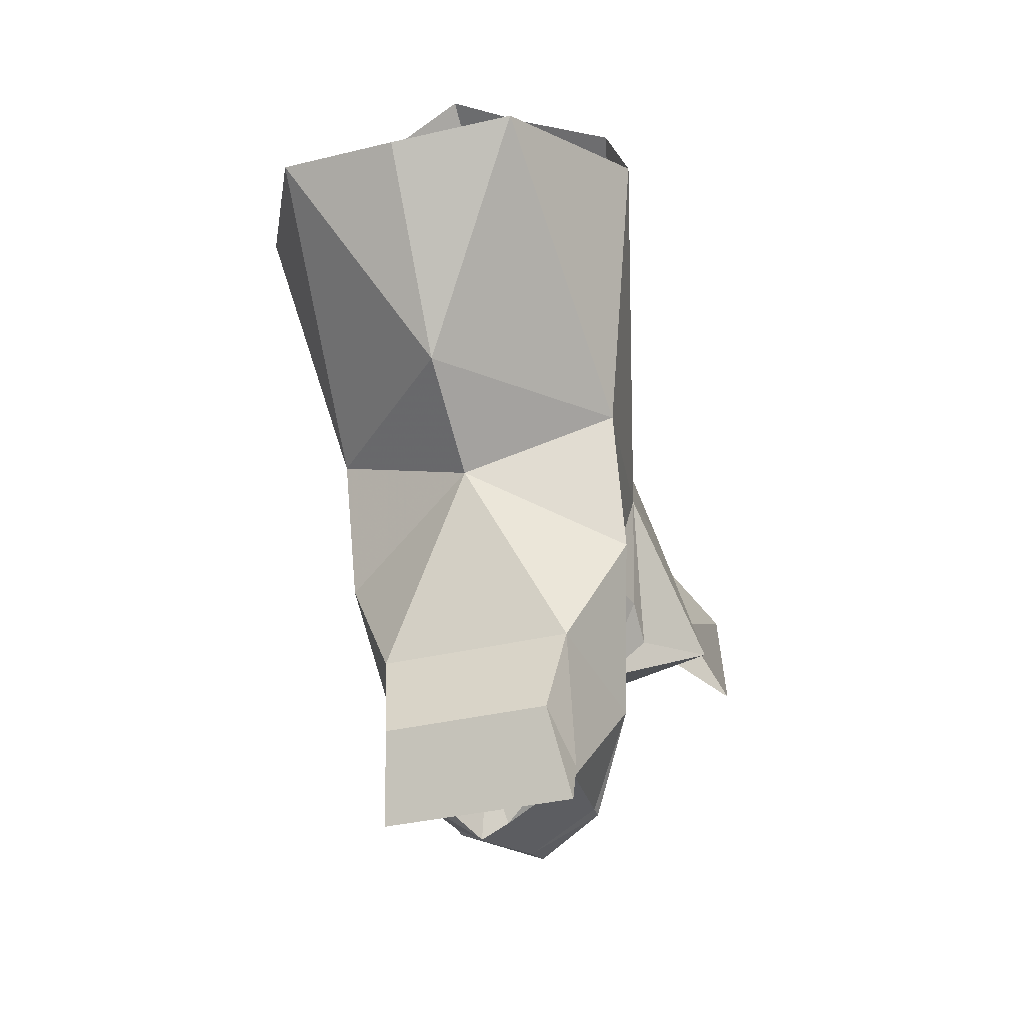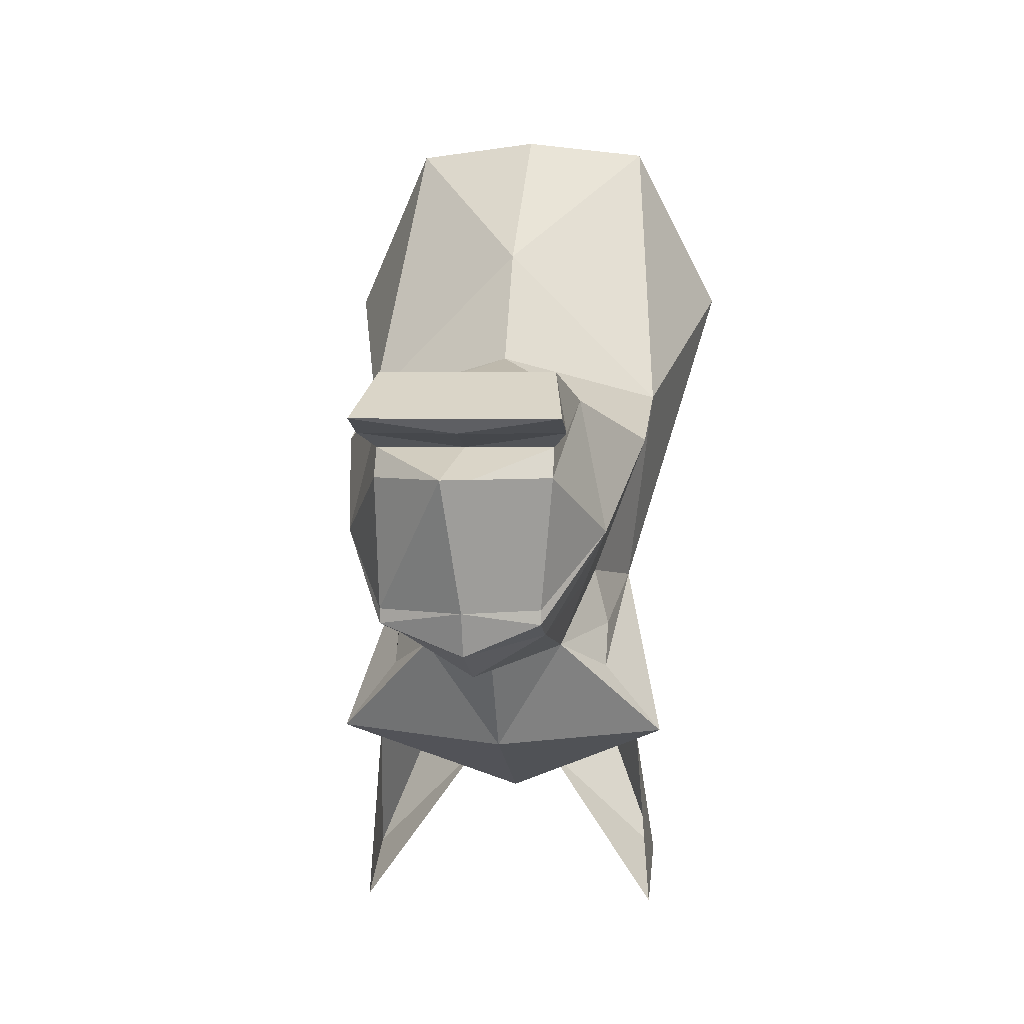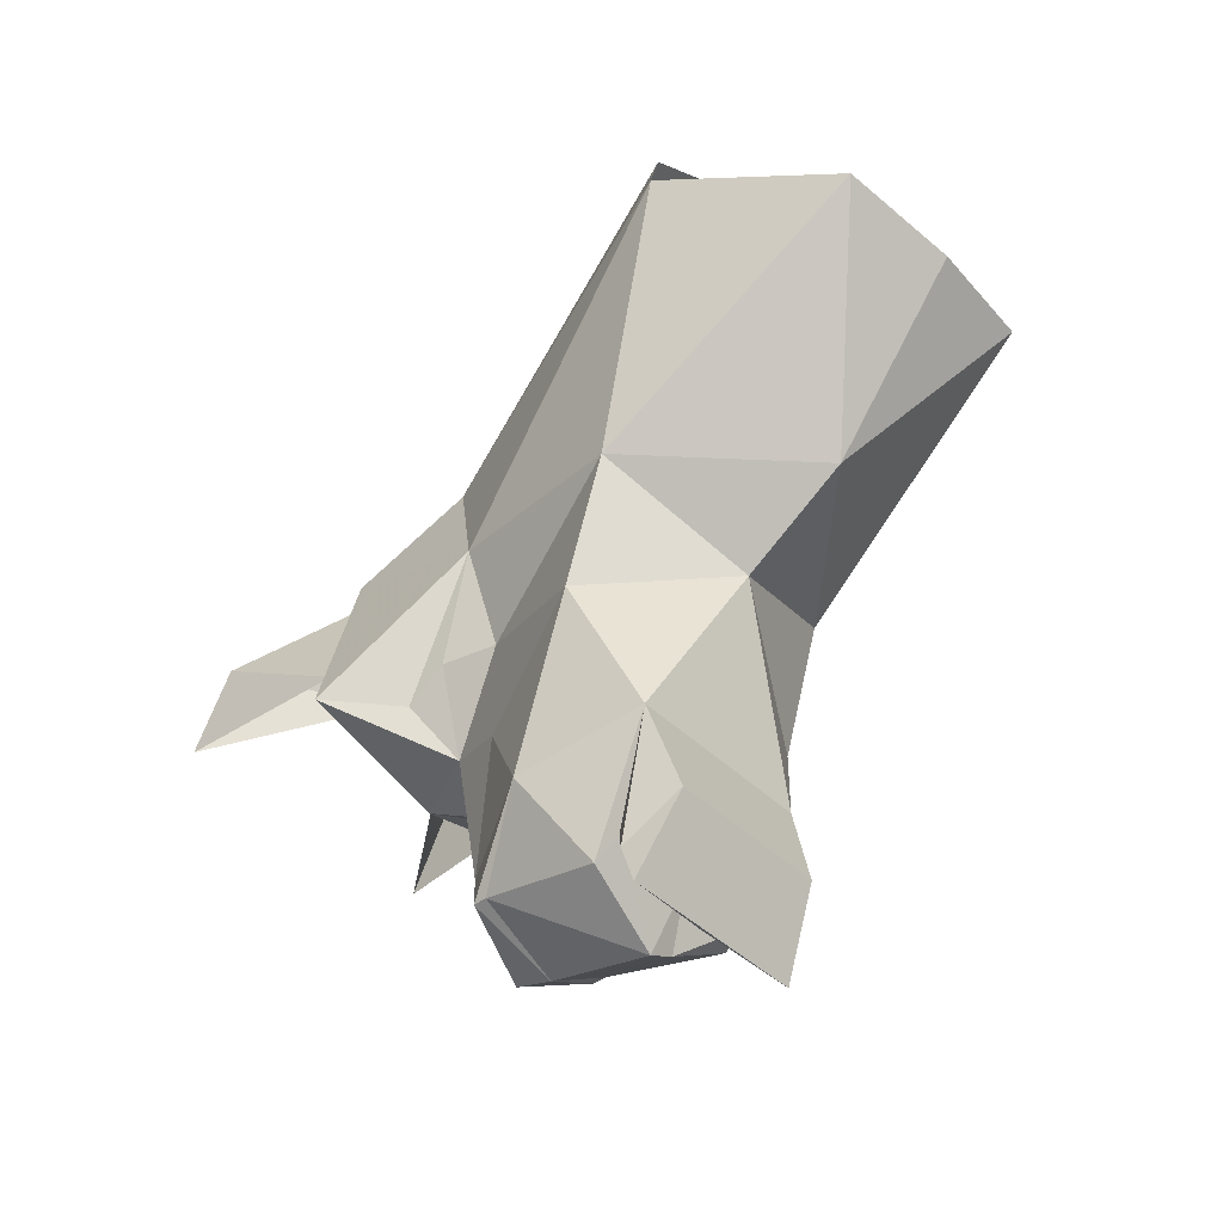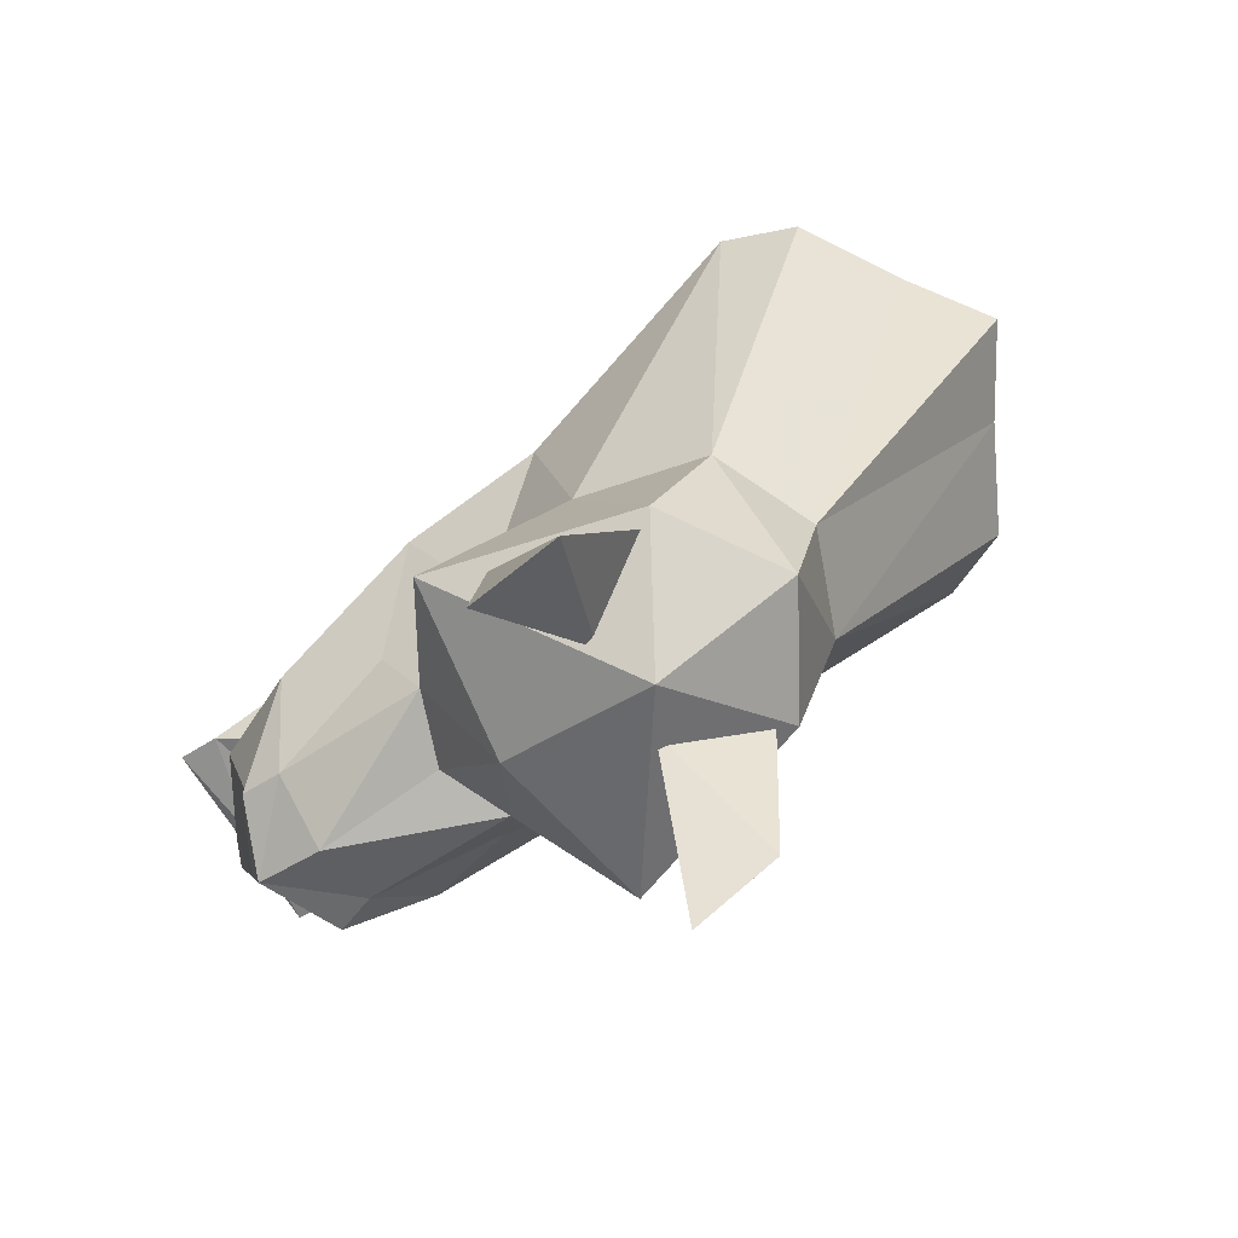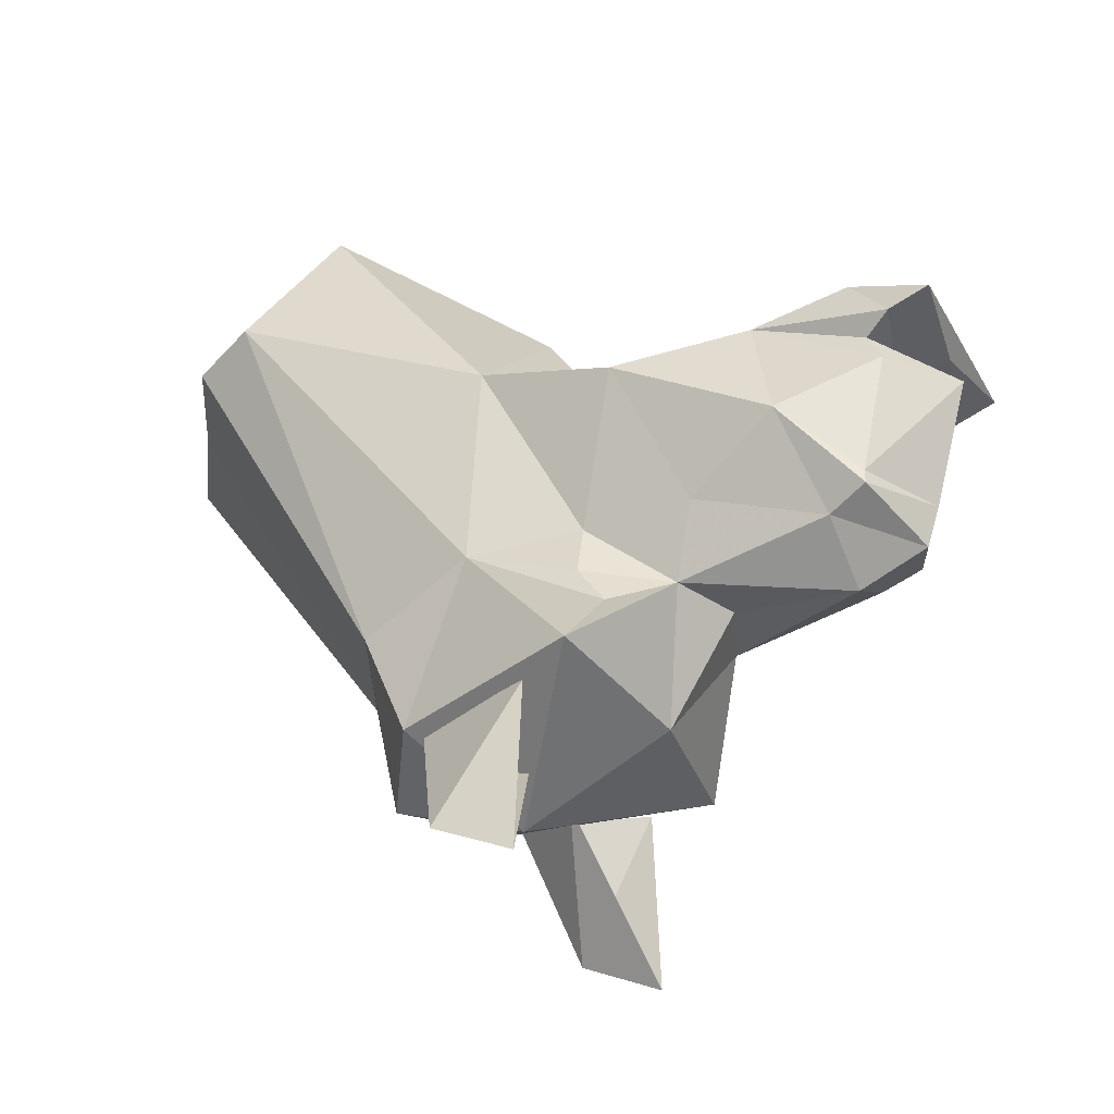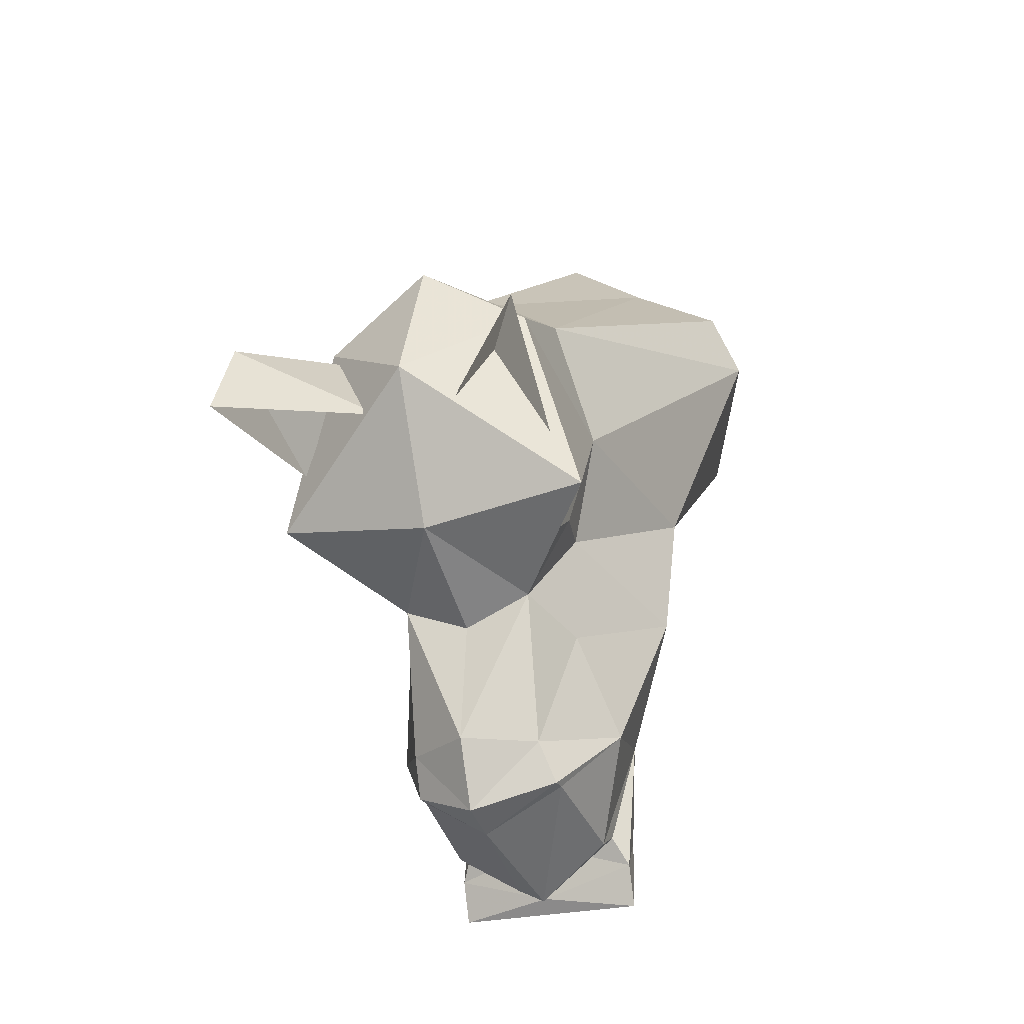
<metadata>
{"format":"obj","ext":"obj","renderer":"f3d","projection":"perspective","resolution":1024,"background":"white","views":[{"elev":-35.5,"azim":-162.5,"up":"+Z"},{"elev":3.6,"azim":-173.2,"up":"+Y"},{"elev":-43.9,"azim":131.9,"up":"+Z"},{"elev":-76.6,"azim":-56.2,"up":"+Y"},{"elev":-35.7,"azim":116.5,"up":"+Y"},{"elev":-24.6,"azim":22.3,"up":"+Z"}]}
</metadata>
<code>
v -0.02344 -3.242 -0.1719
v -0.08594 -3.305 -0.1484
v -0.08594 -3.328 -0.1953
v -0.07812 -3.227 -0.1953
v -0.05469 -3.227 -0.125
v 0.08594 -3.328 -0.1953
v 0.08594 -3.305 -0.1484
v 0.02344 -3.242 -0.1719
v 0.05469 -3.227 -0.125
v 0.07812 -3.227 -0.1953
v 0 -3.266 -0.1562
v 0.0625 -3.227 -0.1172
v 0 -3.234 -0.07812
v -0.0625 -3.227 -0.1172
v -0.09375 -3.219 -0.2266
v 0 -3.227 -0.2422
v 0.09375 -3.219 -0.2266
v 0.07031 -3.133 -0.1562
v 0.05469 -3.156 -0.08594
v 0 -3.164 -0.0625
v -0.05469 -3.156 -0.08594
v -0.07031 -3.133 -0.1562
v -0.0625 -3.18 -0.2344
v -0.03906 -3.164 -0.2656
v 0 -3.164 -0.2812
v 0.03906 -3.164 -0.2656
v 0.0625 -3.18 -0.2344
v 0.0625 -3.156 -0.2188
v 0.05469 -3.125 -0.2188
v 0.08594 -3.023 -0.1719
v 0.1172 -2.961 -0.03125
v 0.1016 -2.969 0.007812
v 0.04688 -2.969 0.03906
v 0 -2.969 0.07031
v -0.04688 -2.969 0.03906
v -0.1016 -2.969 0.007812
v -0.1172 -2.961 -0.03125
v -0.08594 -3.023 -0.1719
v -0.05469 -3.125 -0.2188
v -0.0625 -3.156 -0.2188
v -0.05469 -3.125 -0.2812
v -0.03906 -3.148 -0.3516
v 0 -3.172 -0.3516
v 0.03906 -3.148 -0.3516
v 0.05469 -3.125 -0.2812
v 0 -2.938 -0.1719
v 0 -3 -0.2109
v -0.07031 -2.867 -0.0625
v 0 -2.859 -0.07031
v 0.07031 -2.867 -0.0625
v 0 -3.156 -0.3906
v 0.04688 -3.141 -0.375
v 0.07031 -3.094 -0.3359
v 0.08594 -3.047 -0.25
v 0.05469 -3.023 -0.3203
v 0 -3.023 -0.3203
v -0.05469 -3.023 -0.3203
v -0.08594 -3.047 -0.25
v -0.07031 -3.094 -0.3359
v -0.03906 -3.141 -0.375
v 0.007812 -3.062 -0.4219
v 0.04688 -3.062 -0.3906
v 0.04688 -3.133 -0.375
v 0 -3.133 -0.3984
v -0.007812 -3.062 -0.4141
v 0 -3.047 -0.3828
v 0.04688 -3.047 -0.3828
v -0.03906 -3.133 -0.375
v -0.04688 -3.062 -0.3906
v -0.04688 -3.047 -0.3828
v -0.05469 -3.039 -0.3984
v 0 -3.039 -0.4141
v 0.05469 -3.039 -0.3984
v 0.04688 -3.008 -0.375
v 0 -3.008 -0.375
v -0.04688 -3.008 -0.375
v 0.05469 -3.031 -0.4219
v 0 -3.031 -0.4219
v -0.05469 -3.031 -0.4219
f 1 2 3
f 5 2 1
f 6 7 8
f 8 7 9
f 11 15 16
f 11 16 17
f 13 19 20
f 13 20 21
f 15 24 16
f 16 24 25
f 16 25 26
f 16 26 17
f 19 32 33
f 19 33 20
f 20 33 34
f 20 34 35
f 20 35 21
f 21 35 36
f 24 39 41
f 24 41 42
f 24 42 43
f 24 43 25
f 25 43 26
f 26 43 44
f 26 44 45
f 26 45 29
f 44 43 51
f 44 51 52
f 44 52 53
f 44 53 45
f 41 59 42
f 42 59 60
f 42 60 51
f 42 51 43
f 64 52 51
f 64 51 60
f 3 2 4
f 4 2 5
f 9 7 10
f 10 7 6
f 11 12 13
f 11 13 14
f 11 14 15
f 11 17 12
f 12 17 18
f 12 18 19
f 12 19 13
f 13 21 14
f 14 21 22
f 14 22 15
f 18 28 29
f 18 29 30
f 18 30 31
f 18 31 19
f 19 31 32
f 21 36 37
f 21 37 22
f 22 37 38
f 22 38 39
f 22 39 40
f 24 40 39
f 26 29 28
f 46 30 47
f 46 47 38
f 46 38 48
f 46 48 49
f 46 49 50
f 46 50 30
f 30 50 31
f 45 53 54
f 45 54 29
f 29 54 30
f 30 54 47
f 47 54 55
f 47 55 56
f 47 56 57
f 47 57 58
f 47 58 38
f 38 58 39
f 39 58 41
f 41 58 59
f 61 62 63
f 61 63 64
f 61 67 62
f 62 67 55
f 62 55 53
f 62 53 63
f 63 53 52
f 64 68 65
f 65 68 69
f 65 69 70
f 55 73 74
f 55 74 56
f 56 74 75
f 56 75 76
f 56 76 57
f 57 76 71
f 57 70 69
f 57 69 59
f 57 59 58
f 54 53 55
f 59 69 68
f 59 68 60
f 48 38 37
f 73 72 77
f 73 77 74
f 74 77 75
f 75 77 78
f 75 78 79
f 75 79 76
f 76 79 71
f 71 79 72
f 72 79 78
f 72 78 77
f 15 22 23
f 15 23 24
f 17 26 27
f 17 27 18
f 18 27 28
f 22 40 23
f 61 64 65
f 61 65 66
f 61 66 67
f 63 52 64
f 64 60 68
f 65 70 66
f 66 70 71
f 66 71 72
f 66 72 73
f 66 73 67
f 67 73 55
f 57 71 70
f 23 40 24
f 26 28 27

</code>
